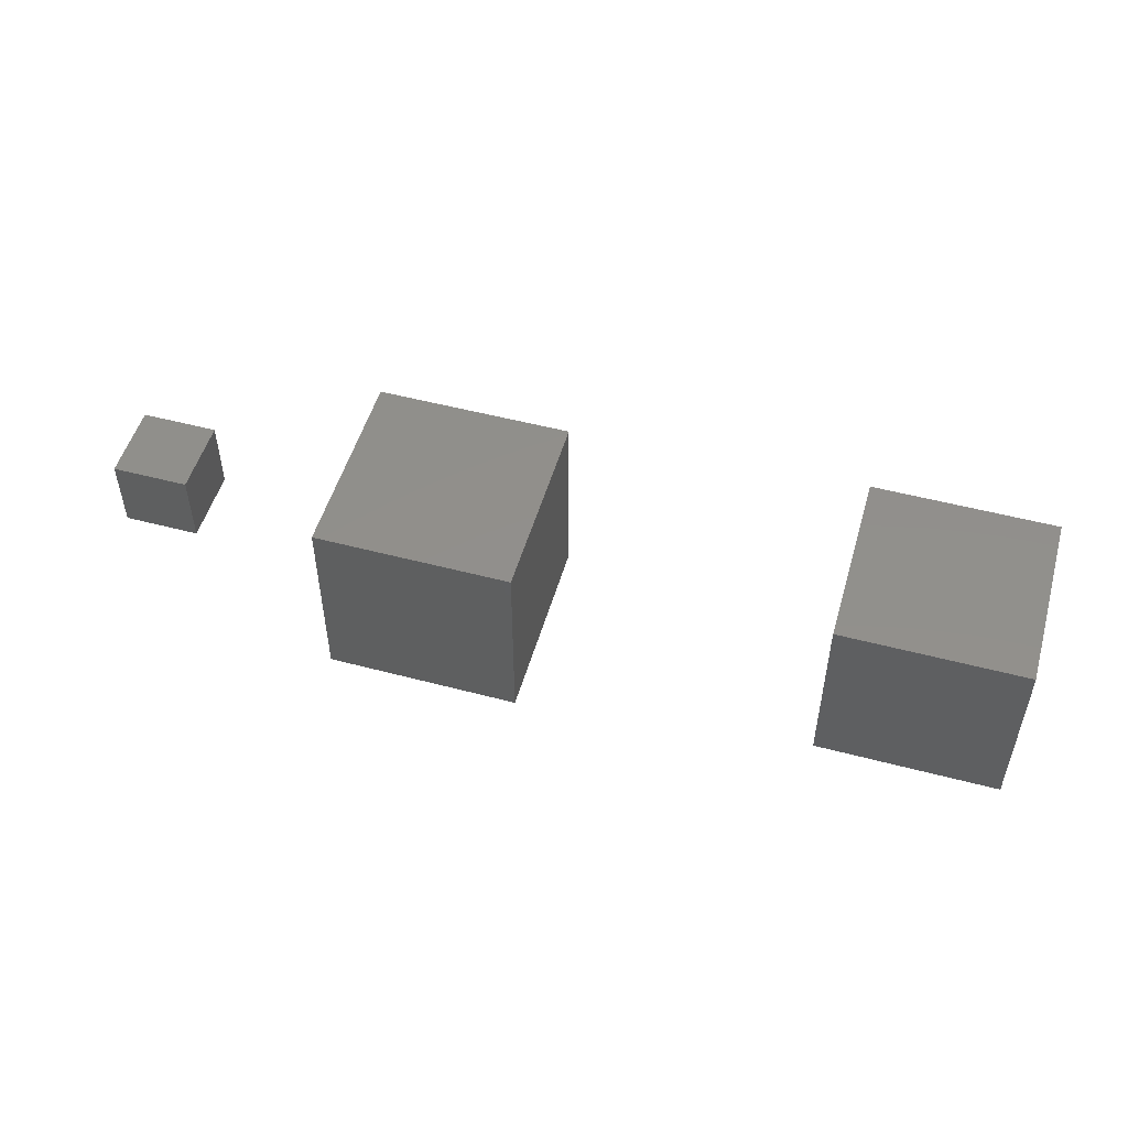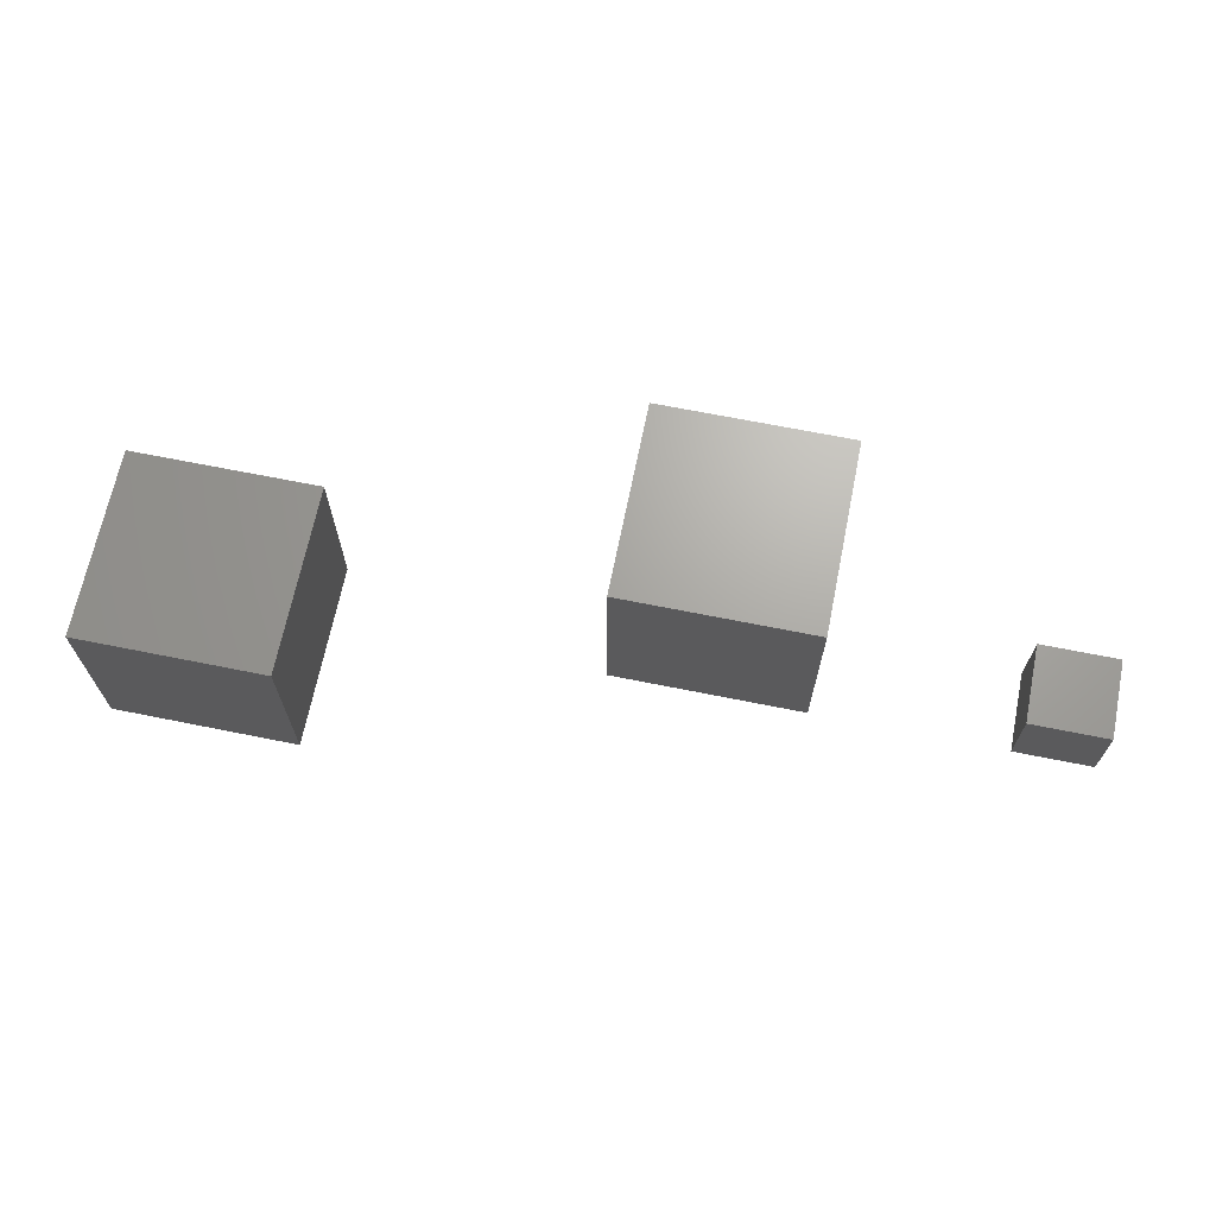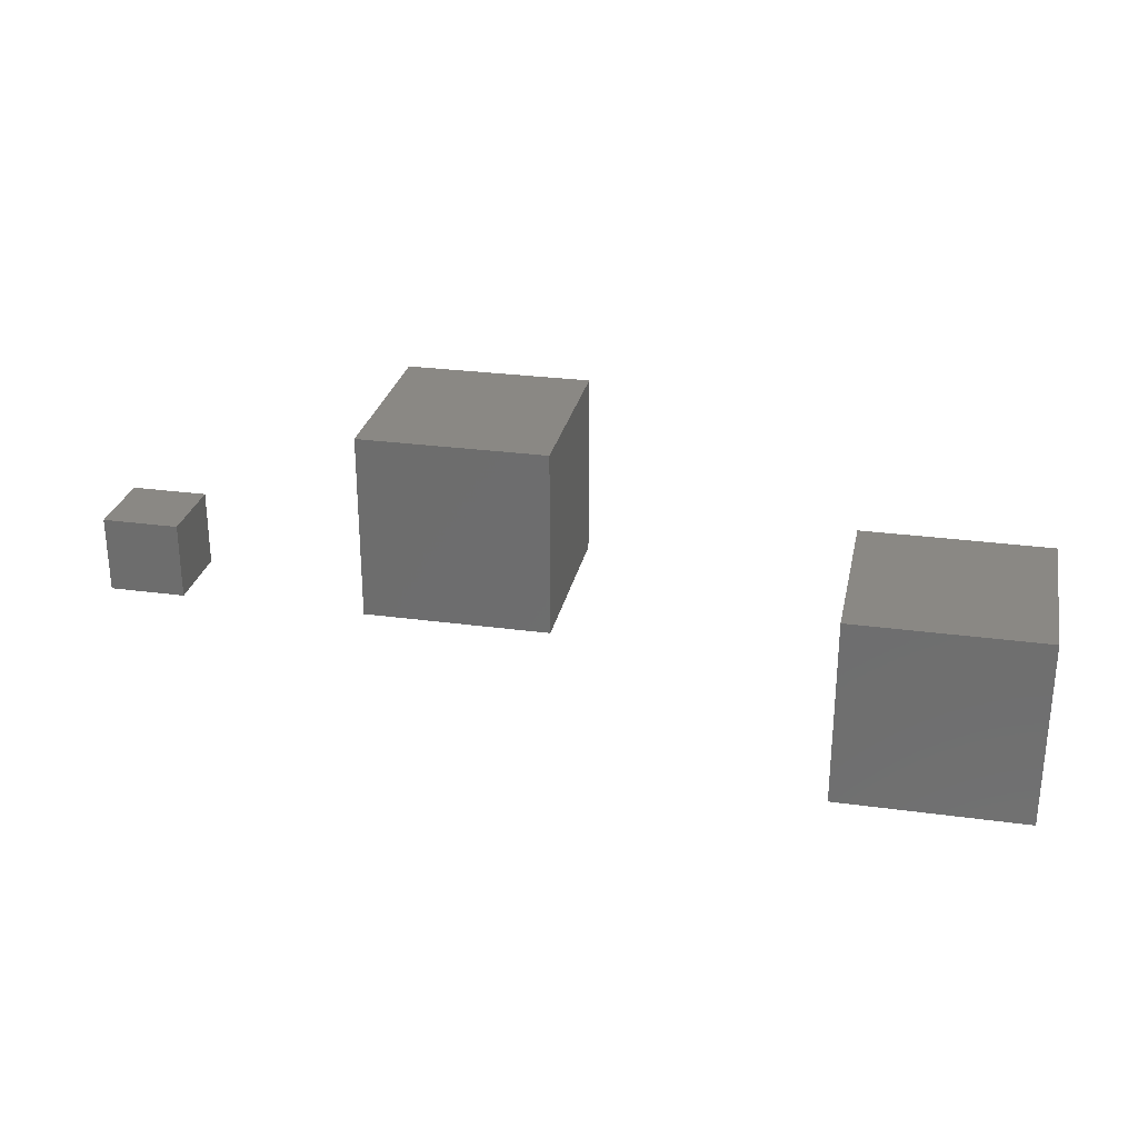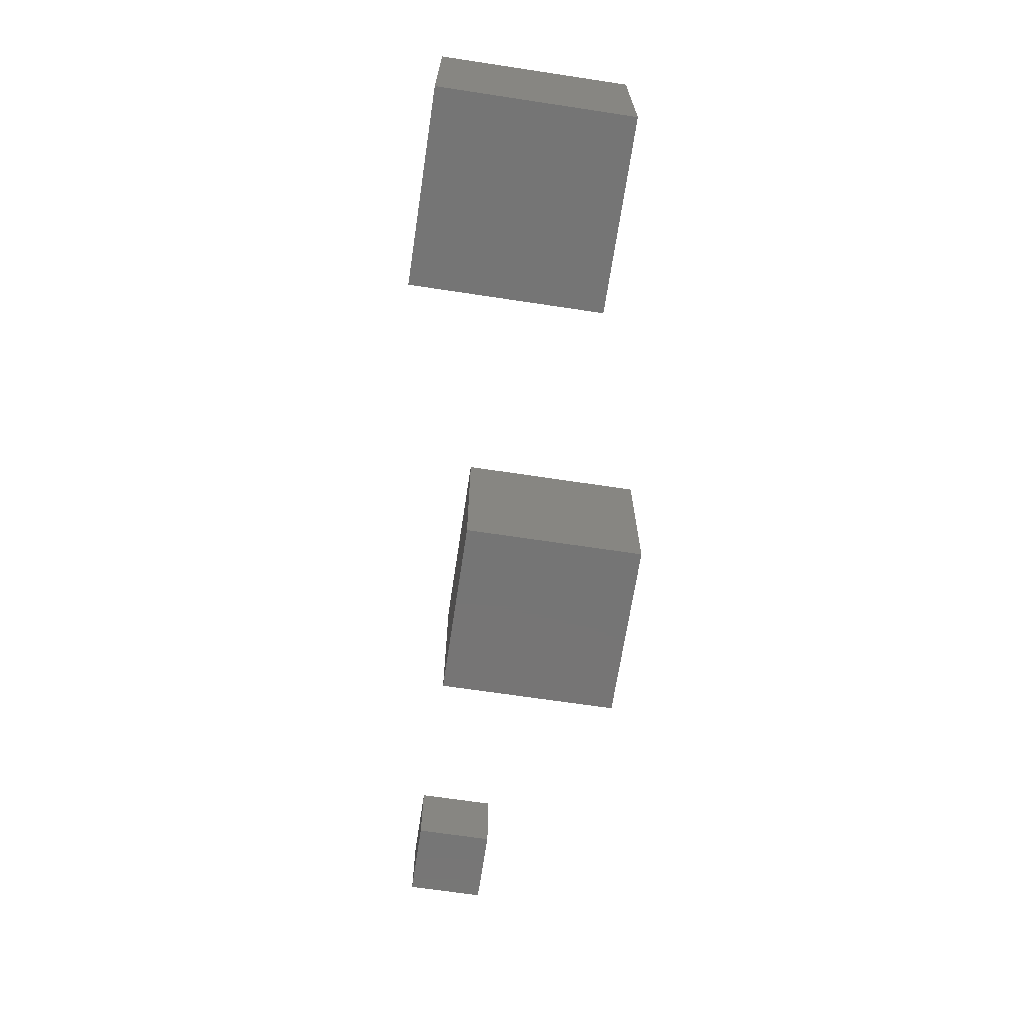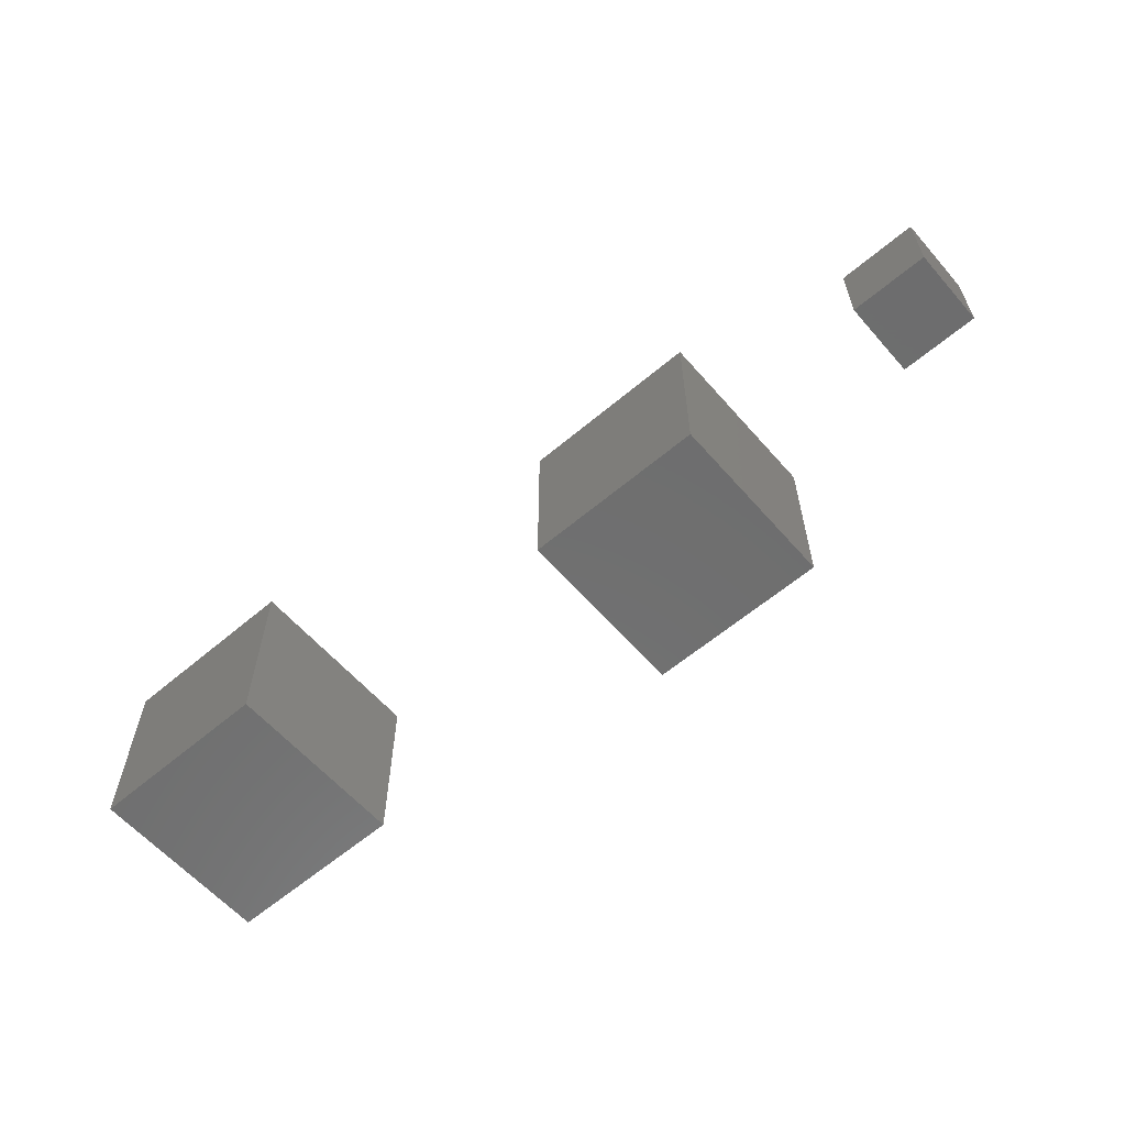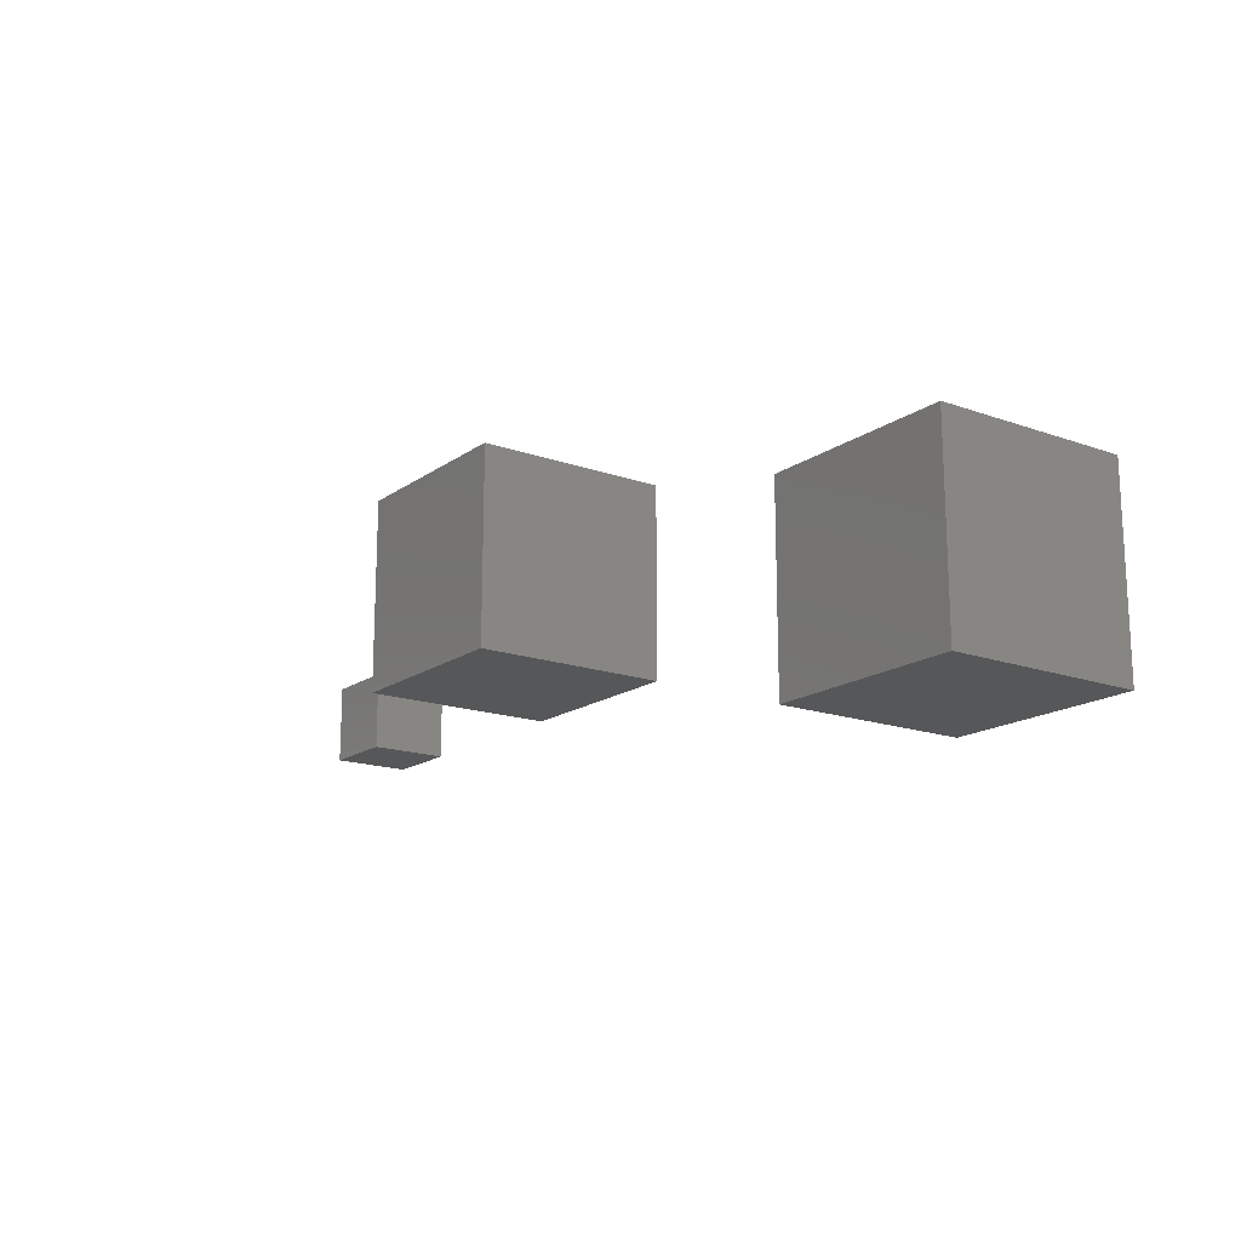
<metadata>
{"format":"stl","ext":"stl","renderer":"f3d","projection":"perspective","resolution":1024,"background":"white","views":[{"elev":51.5,"azim":-164.0,"up":"+Z"},{"elev":67.6,"azim":11.4,"up":"+Z"},{"elev":27.5,"azim":-168.2,"up":"+Y"},{"elev":-67.7,"azim":-98.6,"up":"+Y"},{"elev":-60.2,"azim":40.9,"up":"+Z"},{"elev":-16.5,"azim":-125.8,"up":"+Z"}]}
</metadata>
<code>
# stl→obj: 24 verts, 36 faces
v -0.5 -0.5 -0.5
v -0.5 -0.5 0.5
v -0.5 0.5 -0.5
v -0.5 0.5 0.5
v 0.5 -0.5 -0.5
v 0.5 -0.5 0.5
v 0.5 0.5 -0.5
v 0.5 0.5 0.5
v 2 0 0
v 2 0 1
v 2 1 0
v 2 1 1
v 3 0 0
v 3 0 1
v 3 1 0
v 3 1 1
v 4 0 0
v 4 0 0.4082
v 4 0.4082 0
v 4 0.4082 0.4082
v 4.408 0 0
v 4.408 0 0.4082
v 4.408 0.4082 0
v 4.408 0.4082 0.4082
f 1 2 3
f 3 2 4
f 2 1 5
f 6 2 5
f 1 3 5
f 5 3 7
f 3 4 7
f 7 4 8
f 4 2 6
f 8 4 6
f 6 5 7
f 8 6 7
f 9 10 11
f 11 10 12
f 10 9 13
f 14 10 13
f 9 11 13
f 13 11 15
f 11 12 15
f 15 12 16
f 12 10 14
f 16 12 14
f 14 13 15
f 16 14 15
f 17 18 19
f 19 18 20
f 18 17 21
f 22 18 21
f 17 19 21
f 21 19 23
f 19 20 23
f 23 20 24
f 20 18 22
f 24 20 22
f 22 21 23
f 24 22 23

</code>
